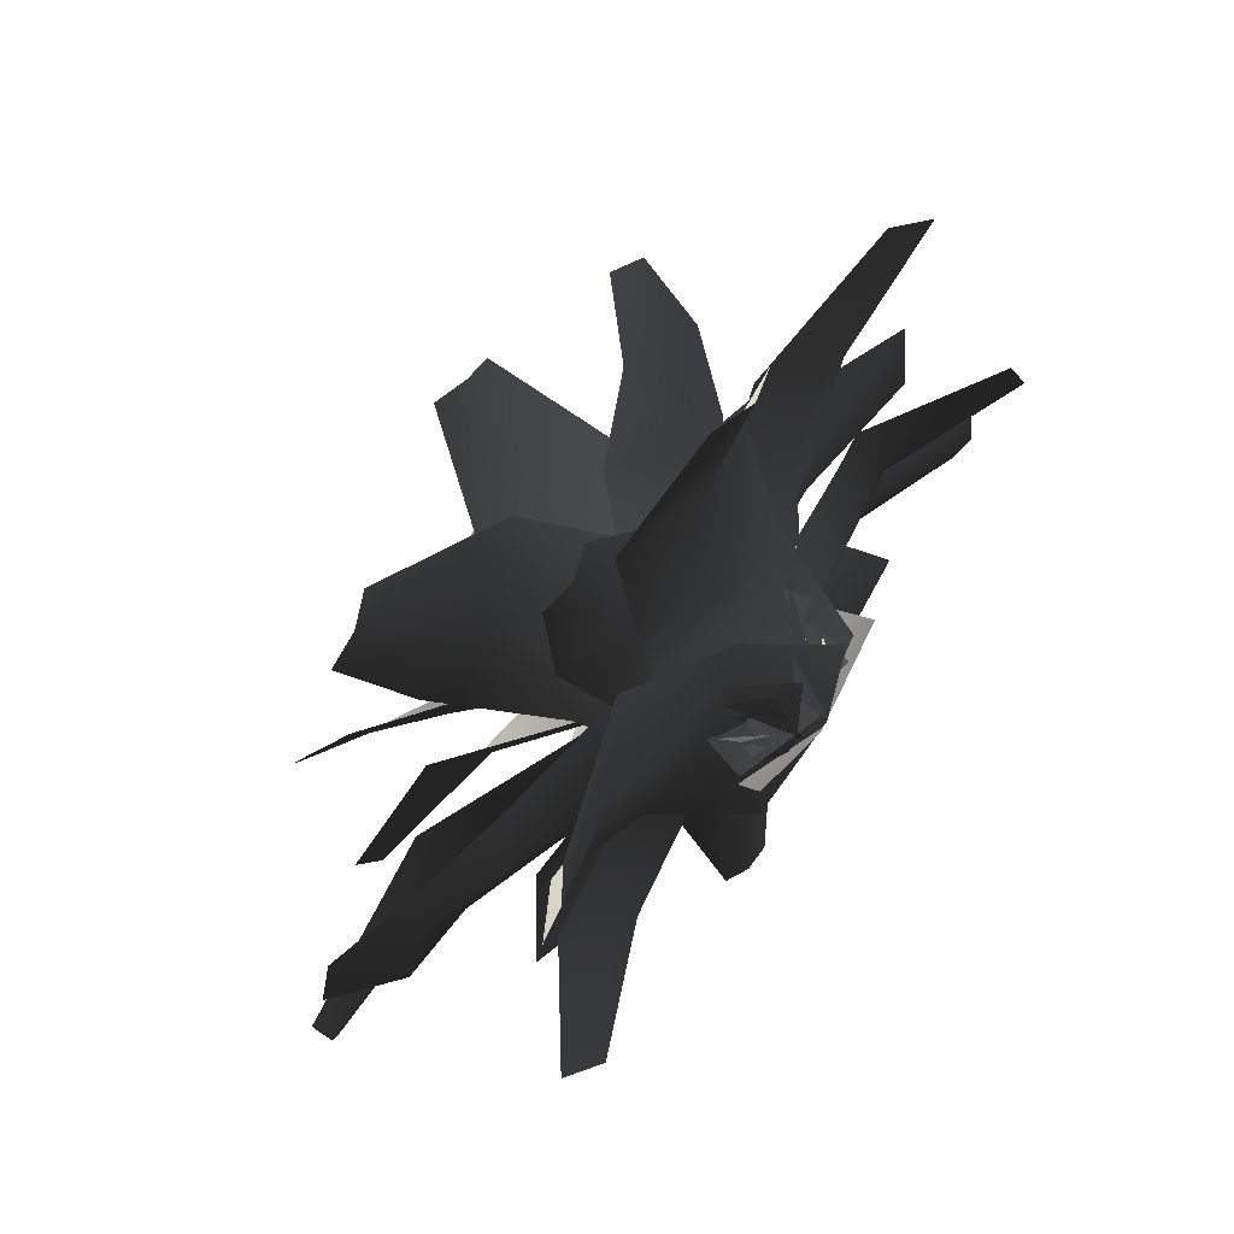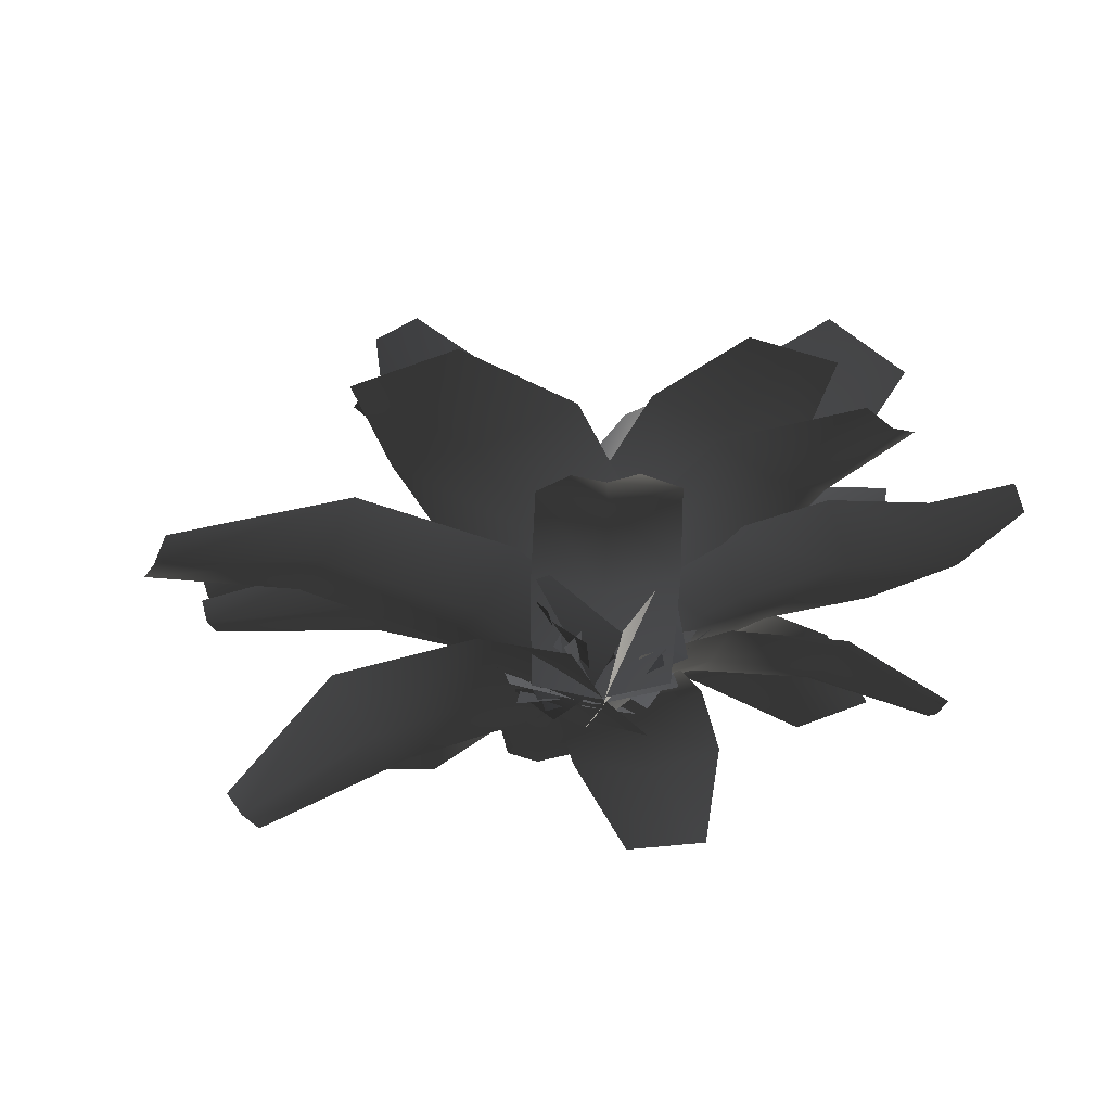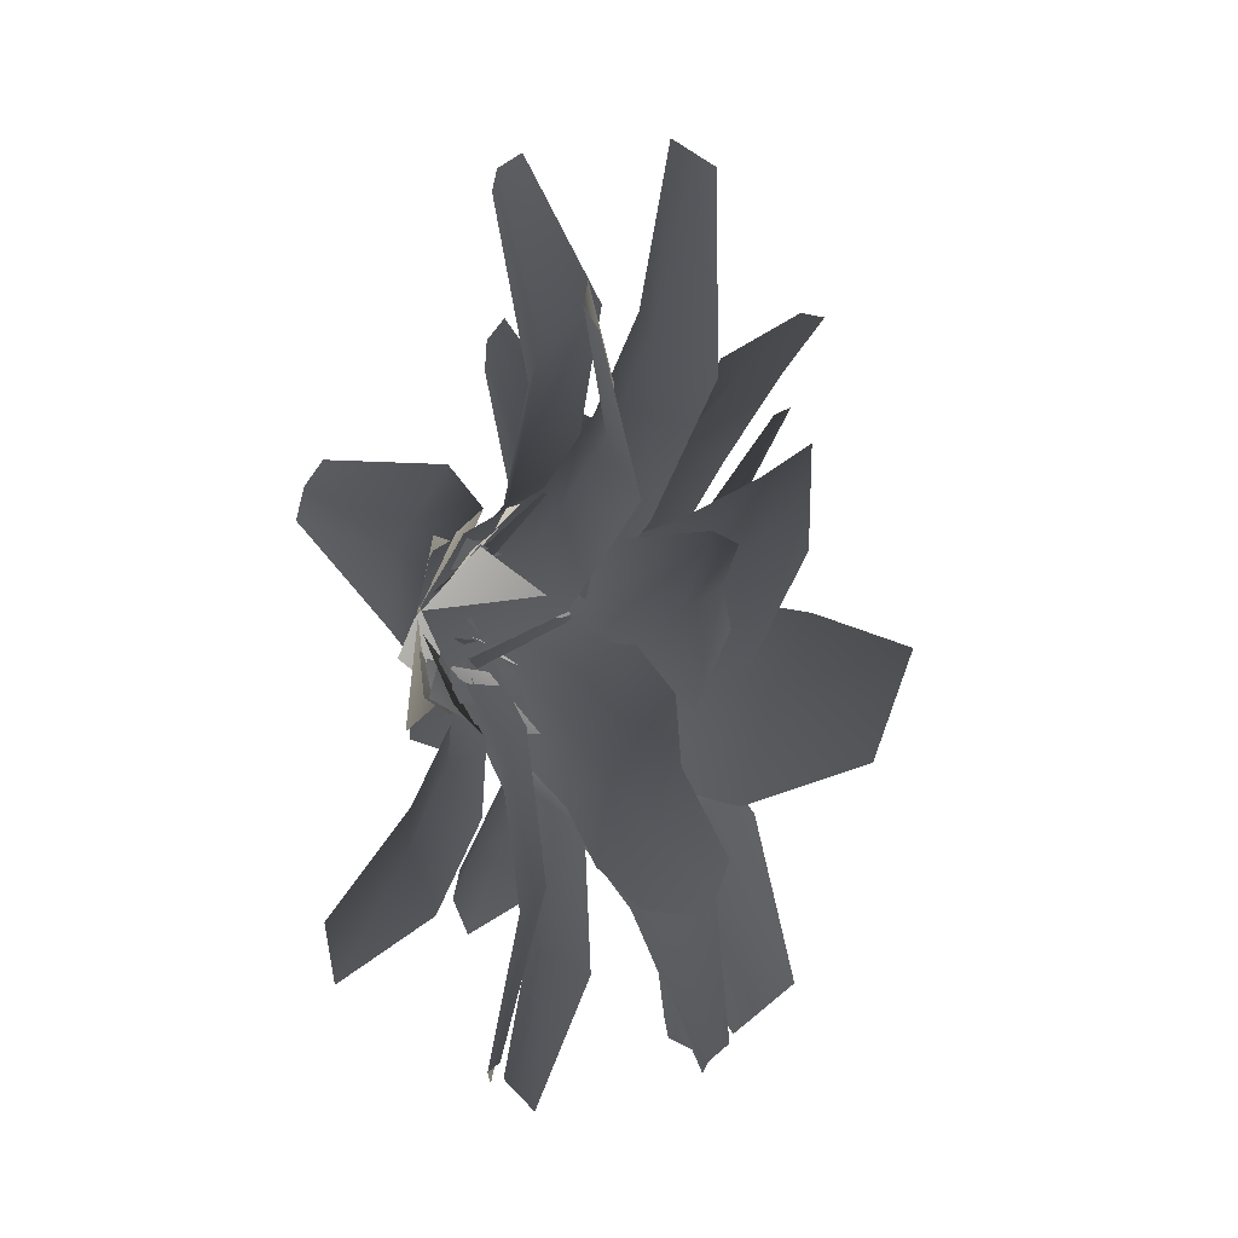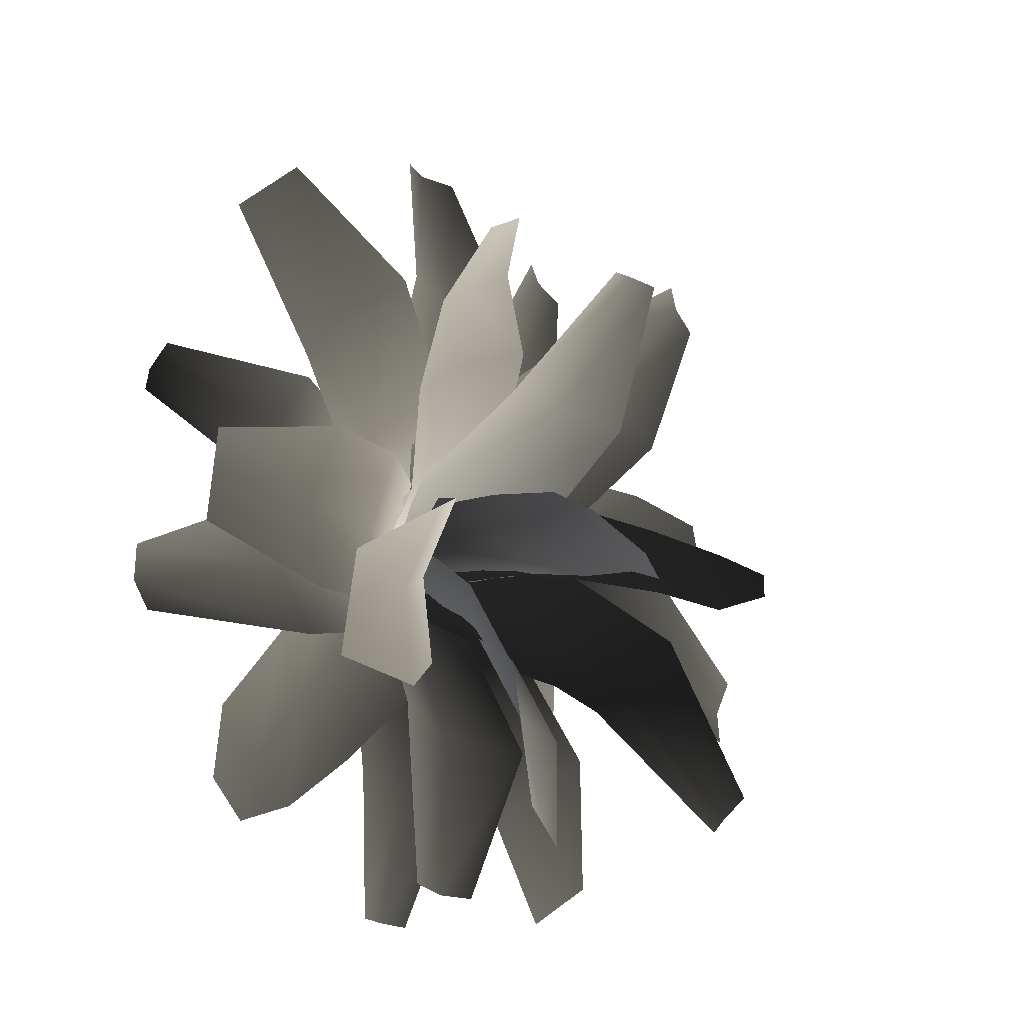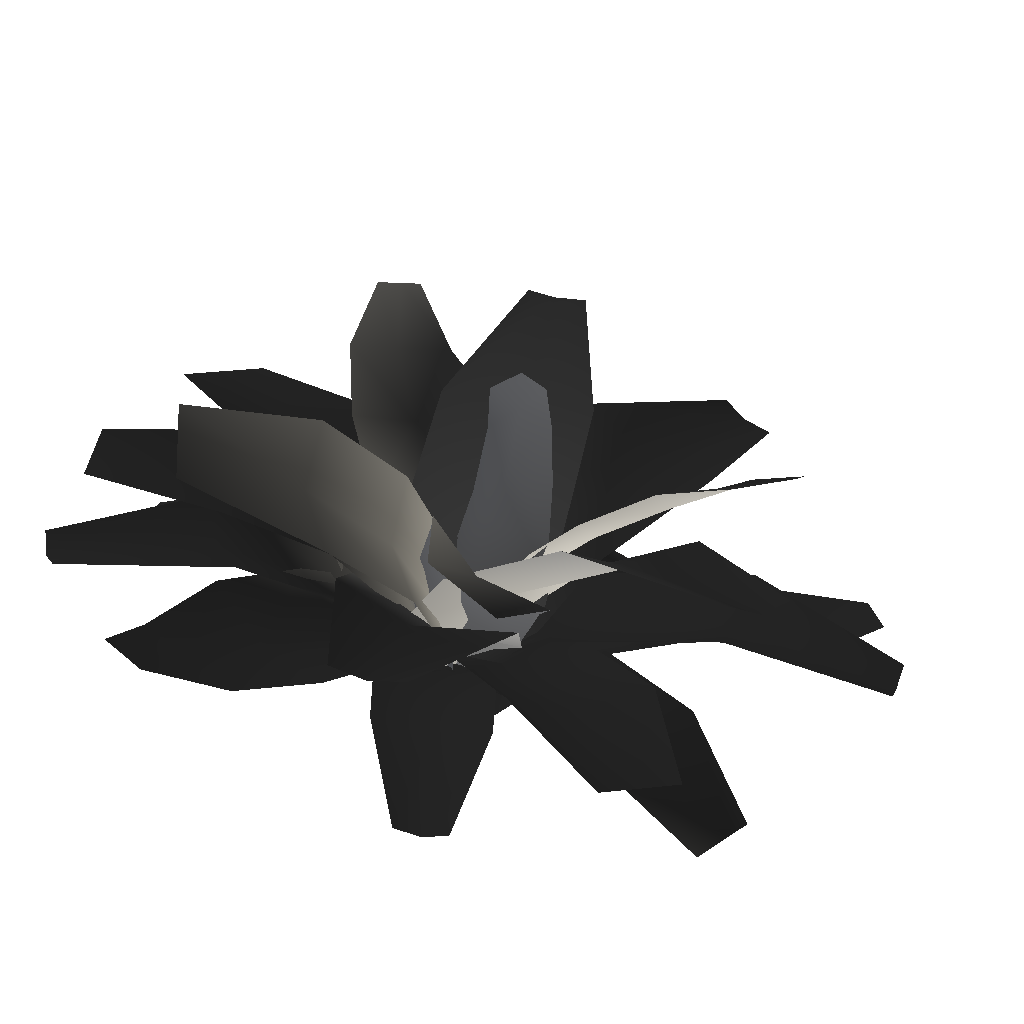
<metadata>
{"format":"obj","ext":"obj","renderer":"f3d","projection":"perspective","resolution":1024,"background":"white","views":[{"elev":59.6,"azim":123.3,"up":"+Y"},{"elev":-37.4,"azim":-110.2,"up":"+Z"},{"elev":-23.4,"azim":-114.8,"up":"+Y"},{"elev":-19.1,"azim":-57.2,"up":"+Y"},{"elev":-61.6,"azim":-21.1,"up":"+Y"}]}
</metadata>
<code>
v 0.1685 -0.05029 0.05635
v 0.2026 -0.1287 0.2274
v 0.009176 -0.09849 0.236
v -0.008414 -0.02583 0.06088
v -0.113 -0.01897 0.3046
v -0.1088 0.04611 0.1242
v -0.001026 -0.2589 0.4221
v 0.183 -0.2858 0.4159
v -0.04842 -0.51 0.585
v 0.145 -0.5402 0.5765
v -0.1897 -0.4238 0.6584
v -0.1423 -0.1728 0.4955
v -0.1255 -0.8164 0.7052
v -0.0308 -0.8493 0.682
v -0.217 -0.7846 0.7275
v -0.2044 0.01198 0.03601
v -0.1942 0.3022 0.2453
v 0.04733 0.3163 0.1994
v 0.02598 0.0254 -0.01031
v 0.2839 0.3285 0.2638
v 0.2472 0.03681 0.0535
v 0.07039 0.7349 0.2777
v -0.1538 0.7218 0.3242
v 0.2976 0.7466 0.3417
v 0.08767 1.168 0.1674
v -0.006784 1.162 0.1912
v 0.1937 1.173 0.199
v -0.1454 -0.1866 0.05101
v -0.2612 -0.1016 0.2006
v -0.0714 0.09708 0.1523
v 0.0251 -0.005371 0.002242
v 0.1088 0.2327 0.2106
v 0.1797 0.1071 0.05981
v -0.2366 0.2692 0.2662
v -0.4153 0.08048 0.3147
v -0.4643 0.5037 0.305
v -0.6541 0.305 0.3532
v -0.2617 0.6595 0.3639
v -0.03397 0.425 0.3251
v -0.7234 0.7687 0.267
v -0.8344 0.6684 0.2639
v -0.6162 0.8655 0.2699
v -0.1148 0.1225 0.00862
v 0.1043 0.3054 0.158
v 0.2466 0.1464 0.1275
v 0.004163 -0.01124 -0.02314
v 0.412 -0.0265 0.1938
v 0.1914 -0.21 0.02527
v 0.6271 0.4247 0.1434
v 0.4797 0.5943 0.2166
v 0.7656 0.2788 0.1892
v 0.9617 0.7095 0.02265
v 0.9115 0.7679 0.05235
v 1.022 0.6439 0.02594
v 0.04108 0.02461 0.02294
v 0.1781 -0.09815 0.05835
v 0.03485 -0.2906 0.2231
v -0.1193 -0.147 0.1435
v -0.09834 -0.4383 0.2737
v -0.2563 -0.2913 0.1938
v -0.4604 -0.5039 0.2061
v -0.3139 -0.635 0.2422
v -0.5254 -0.7836 0.2378
v -0.636 -0.6861 0.2188
v -0.7452 -0.8617 0.2698
v -0.7985 -0.8161 0.2671
v -0.08706 0.1317 0.04521
v -0.2668 -0.02889 0.2079
v -0.4115 -0.1665 0.2577
v -0.6175 -0.3774 0.2699
v -0.7568 -0.5814 0.2127
v -0.8421 -0.779 0.2649
v 0.1266 0.2057 0.05389
v 0.3713 0.1651 0.3431
v 0.3085 -0.065 0.2902
v 0.06723 -0.0139 0.001022
v 0.2251 -0.2827 0.3434
v -0.01149 -0.2171 0.05424
v 0.7003 -0.1467 0.4911
v 0.7578 0.06716 0.544
v 0.6197 -0.3556 0.5444
v 1.143 -0.2381 0.5149
v 1.167 -0.1477 0.5411
v 1.105 -0.3355 0.5413
v 0.1408 0.1626 0.07253
v 0.2759 0.09152 0.178
v 0.1423 -0.08711 0.1137
v 0.02038 0.000863 0.009895
v 0.02469 -0.2319 0.1452
v -0.07992 -0.1216 0.04366
v 0.3263 -0.2123 0.1757
v 0.4523 -0.0434 0.2391
v 0.5595 -0.364 0.1656
v 0.693 -0.1854 0.2299
v 0.4266 -0.5283 0.1951
v 0.1935 -0.3767 0.2052
v 0.8105 -0.5221 0.08762
v 0.8859 -0.425 0.09748
v 0.7378 -0.6157 0.0781
v 0.2217 -0.03212 0.01313
v 0.1952 -0.2037 0.2618
v -0.03603 -0.186 0.2252
v 0.02667 -0.01967 -0.02326
v -0.2749 -0.1286 0.2763
v -0.2515 0.03564 0.01005
v -0.1607 -0.5652 0.4297
v 0.09076 -0.5683 0.5059
v -0.3636 -0.5207 0.4635
v -0.2724 -0.9848 0.5026
v -0.1853 -0.9842 0.533
v -0.3658 -0.9714 0.502
v -0.07472 -0.167 0.0147
v -0.3106 -0.1027 0.1784
v -0.2264 0.07502 0.1406
v 0.005823 0.002538 -0.0234
v -0.1522 0.246 0.1905
v 0.07486 0.1622 0.02607
v -0.537 0.1823 0.1616
v -0.6155 0.01727 0.1999
v -0.466 0.3464 0.2112
v -0.8174 0.2979 -0.01581
v -0.8508 0.2283 0.003608
v -0.7843 0.3745 0.008661
v 0.08918 -0.169 0.03735
v 0.02728 -0.2672 0.2033
v -0.0531 -0.05105 0.231
v 0.01282 0.02691 0.05876
v -0.04952 0.12 0.3245
v 0.0217 0.1712 0.1438
v -0.2178 -0.1584 0.4036
v -0.1397 -0.3629 0.3795
v -0.4878 -0.2847 0.5405
v -0.4075 -0.5009 0.5128
v -0.4889 -0.0903 0.6413
v -0.2189 0.03607 0.5044
v -0.8249 -0.4135 0.6261
v -0.8019 -0.5297 0.5897
v -0.8472 -0.3014 0.6612
v 0.227 0.15 0.06729
v 0.3254 0.04907 0.4107
v 0.1376 -0.1211 0.359
v 0.04861 -0.01336 0.01588
v -0.07382 -0.2416 0.3989
v -0.1499 -0.1244 0.05618
v 0.3268 -0.3643 0.6666
v 0.5 -0.2047 0.7179
v 0.1232 -0.4791 0.7067
v 0.5745 -0.6909 0.8253
v 0.6465 -0.6219 0.8504
v 0.4791 -0.7438 0.8454
v -0.1404 0.01303 0.008157
v -0.1802 0.07546 0.2933
v 0.02714 0.09062 0.3247
v 0.03492 0.02953 0.0301
v 0.2349 0.04617 0.43
v 0.2788 -0.004528 0.1313
v 0.0451 0.3434 0.6523
v -0.183 0.3023 0.648
v 0.2223 0.3121 0.7339
v 0.06406 0.6699 0.8635
v -0.01522 0.653 0.8653
v 0.1468 0.6664 0.8878
v -0.1296 0.08581 0.04157
v -0.02774 0.3054 0.2436
v 0.1396 0.225 0.2094
v 0.03011 0.009526 0.006967
v 0.2961 0.1305 0.2588
v 0.1762 -0.07938 0.0559
v 0.3059 0.568 0.3306
v 0.1504 0.6421 0.3654
v 0.4562 0.4769 0.3797
v 0.4854 0.9506 0.3105
v 0.4195 0.9812 0.3283
v 0.5554 0.9078 0.3347
v 0.04396 -0.01375 0.01192
v -0.1245 -0.129 0.02868
v -0.2064 -0.04899 0.2773
v -0.02204 0.09495 0.2209
v -0.2793 0.06052 0.4073
v -0.09014 0.2074 0.3511
v -0.2058 0.3983 0.4875
v -0.3862 0.2757 0.5038
v -0.4411 0.472 0.6109
v -0.3041 0.5615 0.6066
v -0.4142 0.6538 0.7358
v -0.3479 0.6947 0.7399
v 0.2086 0.07403 0.0485
v 0.1726 0.182 0.2995
v 0.1142 0.3004 0.4302
v 0.0009399 0.4927 0.5667
v -0.1524 0.6542 0.6154
v -0.2938 0.7282 0.7434
v 0.05047 -0.1854 0.07997
v -0.2057 -0.2788 0.2652
v -0.2604 -0.09924 0.2102
v -0.001791 -0.01407 0.02521
v -0.3099 0.07278 0.2562
v -0.04784 0.1466 0.07153
v -0.6372 -0.2187 0.2727
v -0.5863 -0.3855 0.3273
v -0.6846 -0.05356 0.3189
v -1.03 -0.3395 0.1631
v -1.009 -0.4099 0.1899
v -1.052 -0.2625 0.1862
v 0.02025 -0.006045 0.1178
v 0.1252 -0.06675 0.1331
v 0.1794 -0.04782 0.3516
v 0.04234 0.00543 0.3186
v 0.1768 -0.06204 0.5052
v 0.0371 -0.006788 0.472
v 0.0007037 -0.05132 0.6789
v 0.112 -0.1169 0.6946
v 0.0404 -0.1533 0.8654
v -0.03958 -0.1007 0.8569
v -0.01722 -0.207 0.9755
v -0.05254 -0.1794 0.9743
v -0.05129 0.07166 0.1254
v -0.0215 0.1096 0.3427
v -0.03187 0.1014 0.4958
v -0.06959 0.05783 0.7026
v -0.1201 -0.03776 0.8534
v -0.08141 -0.157 0.9734
v 0.1639 -0.08547 0.1175
v 0.1398 -0.3274 0.2324
v -0.008846 -0.3136 0.1622
v 0.02251 -0.07222 0.04914
v -0.1671 -0.3053 0.153
v -0.1259 -0.06464 0.04251
v -0.02313 -0.6487 0.2043
v 0.1143 -0.6617 0.2717
v -0.1754 -0.6409 0.1967
v -0.01154 -0.9845 0.1449
v 0.04589 -0.9902 0.1755
v -0.08281 -0.9809 0.1422
v 0.1806 -0.004116 0.1045
v 0.2527 -0.09487 0.2476
v 0.06246 -0.2238 0.1907
v 0.009192 -0.1223 0.04895
v -0.1079 -0.3013 0.2208
v -0.1363 -0.1855 0.08092
v 0.1555 -0.3963 0.3143
v 0.3349 -0.2736 0.3705
v 0.2853 -0.6331 0.3866
v 0.4755 -0.5041 0.4436
v 0.09306 -0.7231 0.4151
v -0.03674 -0.4863 0.3428
v 0.434 -0.9018 0.4006
v 0.5423 -0.8398 0.4087
v 0.3295 -0.9616 0.3928
v 0.09007 0.01089 0.003406
v 0.0518 0.1913 0.0229
v 0.2638 0.2804 0.2198
v 0.3059 0.07431 0.158
v 0.449 0.34 0.2992
v 0.4922 0.1289 0.2377
v 0.772 0.2109 0.2938
v 0.7311 0.4038 0.3129
v 0.9809 0.4255 0.3502
v 1.012 0.2808 0.3441
v 1.195 0.378 0.4215
v 1.21 0.3093 0.425
v 0.127 -0.1535 0.04065
v 0.3492 -0.1121 0.2397
v 0.5376 -0.06745 0.3197
v 0.8179 0.01206 0.3759
v 1.046 0.1237 0.352
v 1.223 0.2531 0.428
v -0.1348 0.1939 0.1142
v -0.00277 0.3524 0.3601
v 0.1751 0.2346 0.3447
v 0.01576 0.09663 0.09559
v 0.3508 0.07719 0.4207
v 0.2228 -0.07616 0.157
v 0.4805 0.5488 0.5448
v 0.2838 0.6624 0.599
v 0.6306 0.419 0.5994
v 0.7787 0.9045 0.6086
v 0.7102 0.9423 0.6315
v 0.8493 0.8512 0.617
v 0.1222 0.01115 0.1967
v 0.1736 0.128 0.1851
v 0.2632 0.1693 0.3922
v 0.2126 0.02476 0.384
v 0.3546 0.1682 0.5249
v 0.3024 0.02062 0.5175
v 0.4514 -0.004191 0.6847
v 0.5066 0.1202 0.6713
v 0.6334 0.06039 0.809
v 0.5903 -0.03065 0.8236
v 0.7431 0.02014 0.8842
v 0.7215 -0.02141 0.8949
v 0.06425 -0.07979 0.2371
v 0.1387 -0.06719 0.4511
v 0.2254 -0.07736 0.586
v 0.3735 -0.1037 0.7536
v 0.5406 -0.1254 0.8472
v 0.7039 -0.05536 0.9036
v -0.02986 -0.2071 0.154
v -0.1543 -0.2493 0.2792
v -0.166 -0.03489 0.2514
v -0.04227 -0.01266 0.1246
v -0.1411 0.1328 0.3091
v -0.01824 0.1287 0.1803
v -0.378 -0.06073 0.3496
v -0.3659 -0.2637 0.3783
v -0.6705 -0.08628 0.387
v -0.6588 -0.3007 0.4148
v -0.6448 0.1046 0.4465
v -0.3523 0.1301 0.4091
v -1.004 -0.1084 0.3613
v -1.007 -0.223 0.3523
v -0.9997 0.002354 0.37
g Fern_10_(3)_5325_4
f 1 3 2
f 1 4 3
f 4 5 3
f 4 6 5
f 2 3 7
f 2 7 8
f 8 7 9
f 8 9 10
f 7 11 9
f 7 12 11
f 3 12 7
f 3 5 12
f 10 9 13
f 10 13 14
f 9 15 13
f 9 11 15
f 16 18 17
f 16 19 18
f 19 20 18
f 19 21 20
f 17 18 22
f 17 22 23
f 18 24 22
f 18 20 24
f 23 22 25
f 23 25 26
f 22 27 25
f 22 24 27
f 28 30 29
f 28 31 30
f 31 32 30
f 31 33 32
f 29 30 34
f 29 34 35
f 35 34 36
f 35 36 37
f 34 38 36
f 34 39 38
f 30 39 34
f 30 32 39
f 37 36 40
f 37 40 41
f 36 42 40
f 36 38 42
f 43 45 44
f 43 46 45
f 46 47 45
f 46 48 47
f 44 45 49
f 44 49 50
f 45 51 49
f 45 47 51
f 50 49 52
f 50 52 53
f 49 54 52
f 49 51 54
f 55 57 56
f 55 58 57
f 58 59 57
f 58 60 59
f 59 60 61
f 59 61 62
f 61 63 62
f 61 64 63
f 64 65 63
f 64 66 65
f 67 58 55
f 67 68 58
f 68 60 58
f 68 69 60
f 69 61 60
f 69 70 61
f 70 64 61
f 70 71 64
f 71 66 64
f 71 72 66
f 73 75 74
f 73 76 75
f 76 77 75
f 76 78 77
f 74 75 79
f 74 79 80
f 75 81 79
f 75 77 81
f 80 79 82
f 80 82 83
f 79 84 82
f 79 81 84
f 85 87 86
f 85 88 87
f 88 89 87
f 88 90 89
f 86 87 91
f 86 91 92
f 92 91 93
f 92 93 94
f 91 95 93
f 91 96 95
f 87 96 91
f 87 89 96
f 94 93 97
f 94 97 98
f 93 99 97
f 93 95 99
f 100 102 101
f 100 103 102
f 103 104 102
f 103 105 104
f 101 102 106
f 101 106 107
f 102 108 106
f 102 104 108
f 107 106 109
f 107 109 110
f 106 111 109
f 106 108 111
f 112 114 113
f 112 115 114
f 115 116 114
f 115 117 116
f 113 114 118
f 113 118 119
f 114 120 118
f 114 116 120
f 119 118 121
f 119 121 122
f 118 123 121
f 118 120 123
f 124 126 125
f 124 127 126
f 127 128 126
f 127 129 128
f 125 126 130
f 125 130 131
f 131 130 132
f 131 132 133
f 130 134 132
f 130 135 134
f 126 135 130
f 126 128 135
f 133 132 136
f 133 136 137
f 132 138 136
f 132 134 138
f 139 141 140
f 139 142 141
f 142 143 141
f 142 144 143
f 140 141 145
f 140 145 146
f 141 147 145
f 141 143 147
f 146 145 148
f 146 148 149
f 145 150 148
f 145 147 150
f 151 153 152
f 151 154 153
f 154 155 153
f 154 156 155
f 152 153 157
f 152 157 158
f 153 159 157
f 153 155 159
f 158 157 160
f 158 160 161
f 157 162 160
f 157 159 162
f 163 165 164
f 163 166 165
f 166 167 165
f 166 168 167
f 164 165 169
f 164 169 170
f 165 171 169
f 165 167 171
f 170 169 172
f 170 172 173
f 169 174 172
f 169 171 174
f 175 177 176
f 175 178 177
f 178 179 177
f 178 180 179
f 179 180 181
f 179 181 182
f 181 183 182
f 181 184 183
f 184 185 183
f 184 186 185
f 187 178 175
f 187 188 178
f 188 180 178
f 188 189 180
f 189 181 180
f 189 190 181
f 190 184 181
f 190 191 184
f 191 186 184
f 191 192 186
f 193 195 194
f 193 196 195
f 196 197 195
f 196 198 197
f 194 195 199
f 194 199 200
f 195 201 199
f 195 197 201
f 200 199 202
f 200 202 203
f 199 204 202
f 199 201 204
f 205 207 206
f 205 208 207
f 208 209 207
f 208 210 209
f 209 210 211
f 209 211 212
f 211 213 212
f 211 214 213
f 214 215 213
f 214 216 215
f 217 208 205
f 217 218 208
f 218 210 208
f 218 219 210
f 219 211 210
f 219 220 211
f 220 214 211
f 220 221 214
f 221 216 214
f 221 222 216
f 223 225 224
f 223 226 225
f 226 227 225
f 226 228 227
f 224 225 229
f 224 229 230
f 225 231 229
f 225 227 231
f 230 229 232
f 230 232 233
f 229 234 232
f 229 231 234
f 235 237 236
f 235 238 237
f 238 239 237
f 238 240 239
f 236 237 241
f 236 241 242
f 242 241 243
f 242 243 244
f 241 245 243
f 241 246 245
f 237 246 241
f 237 239 246
f 244 243 247
f 244 247 248
f 243 249 247
f 243 245 249
f 250 252 251
f 250 253 252
f 253 254 252
f 253 255 254
f 254 255 256
f 254 256 257
f 256 258 257
f 256 259 258
f 259 260 258
f 259 261 260
f 262 253 250
f 262 263 253
f 263 255 253
f 263 264 255
f 264 256 255
f 264 265 256
f 265 259 256
f 265 266 259
f 266 261 259
f 266 267 261
f 268 270 269
f 268 271 270
f 271 272 270
f 271 273 272
f 269 270 274
f 269 274 275
f 270 276 274
f 270 272 276
f 275 274 277
f 275 277 278
f 274 279 277
f 274 276 279
f 280 282 281
f 280 283 282
f 283 284 282
f 283 285 284
f 284 285 286
f 284 286 287
f 286 288 287
f 286 289 288
f 289 290 288
f 289 291 290
f 292 283 280
f 292 293 283
f 293 285 283
f 293 294 285
f 294 286 285
f 294 295 286
f 295 289 286
f 295 296 289
f 296 291 289
f 296 297 291
f 298 300 299
f 298 301 300
f 301 302 300
f 301 303 302
f 299 300 304
f 299 304 305
f 305 304 306
f 305 306 307
f 304 308 306
f 304 309 308
f 300 309 304
f 300 302 309
f 307 306 310
f 307 310 311
f 306 312 310
f 306 308 312

</code>
